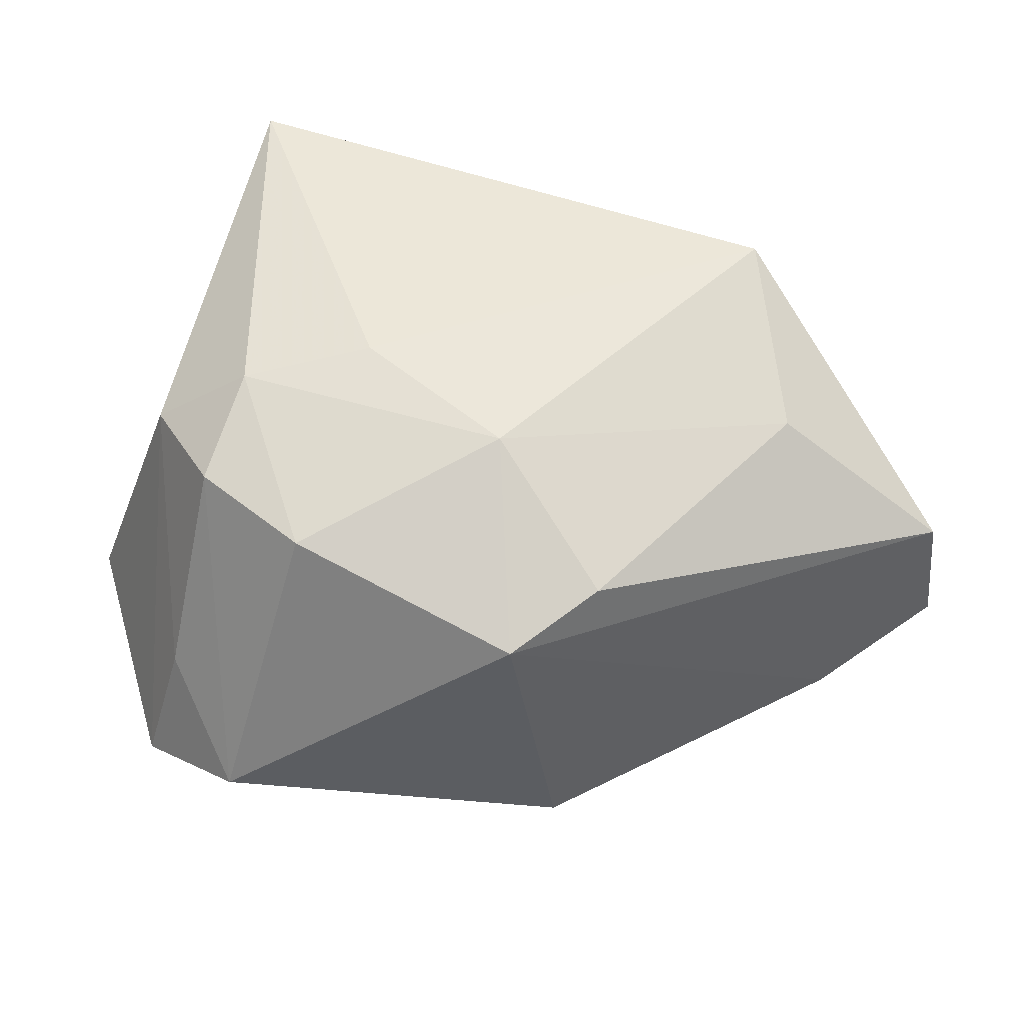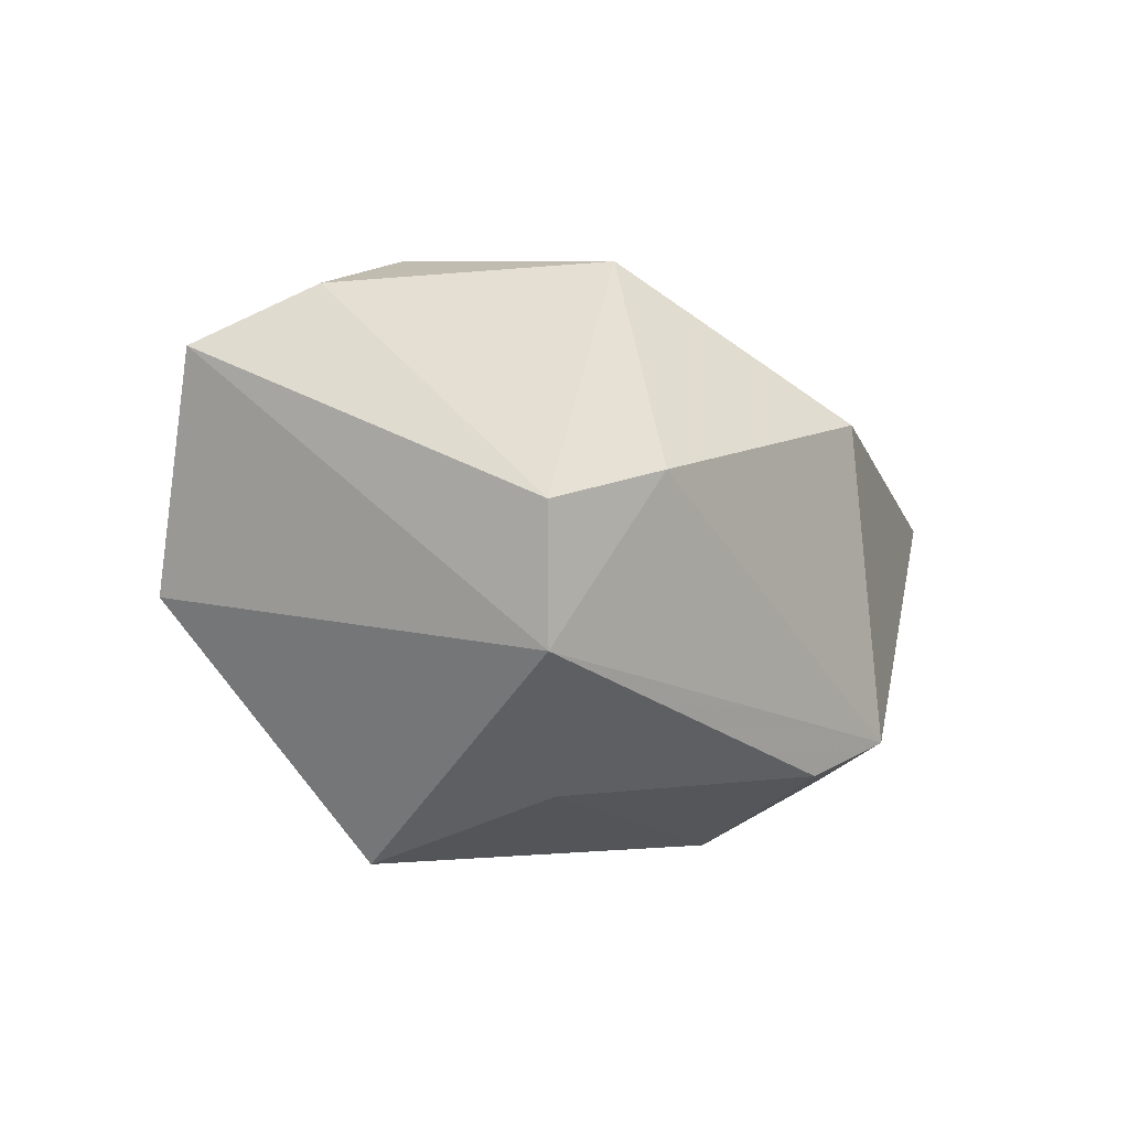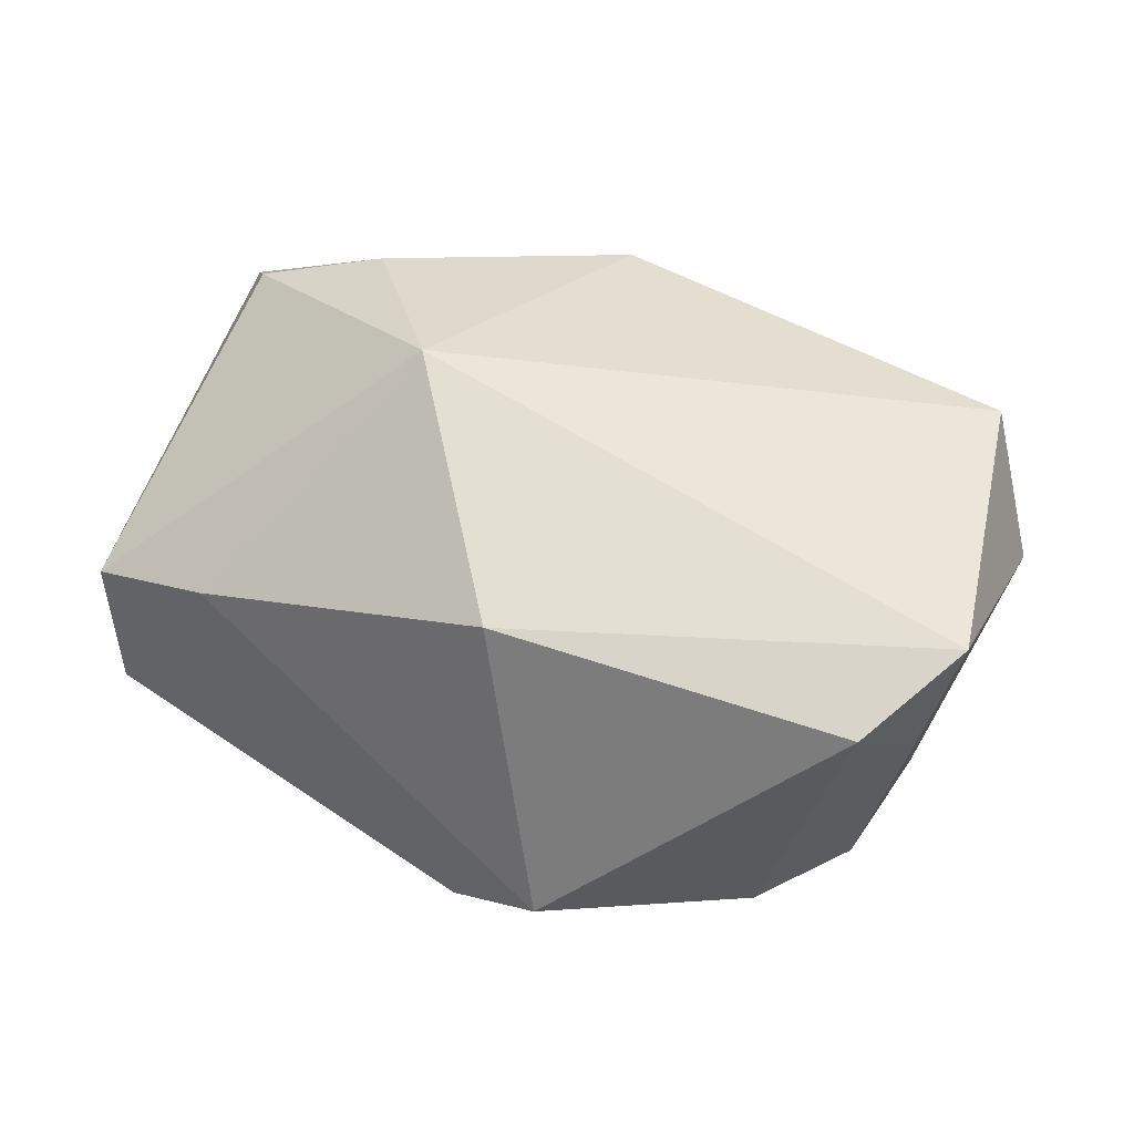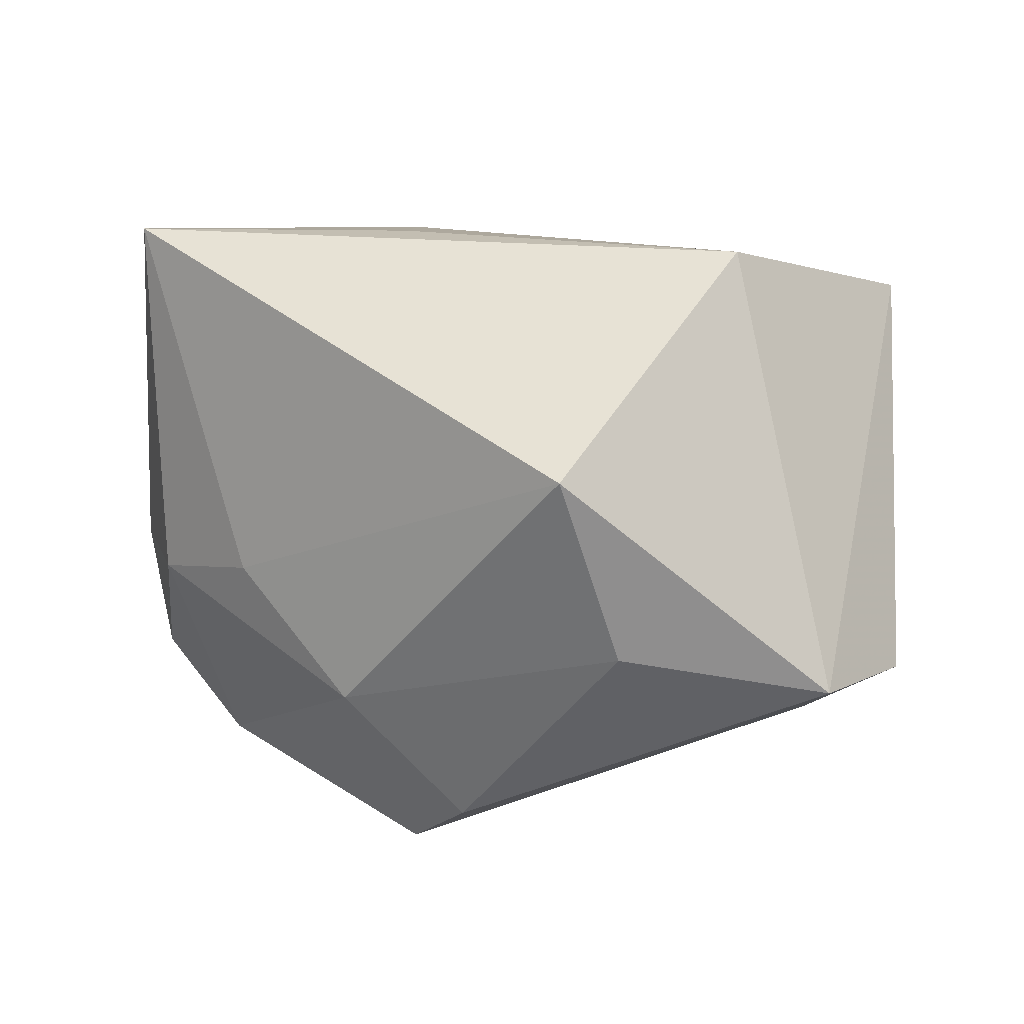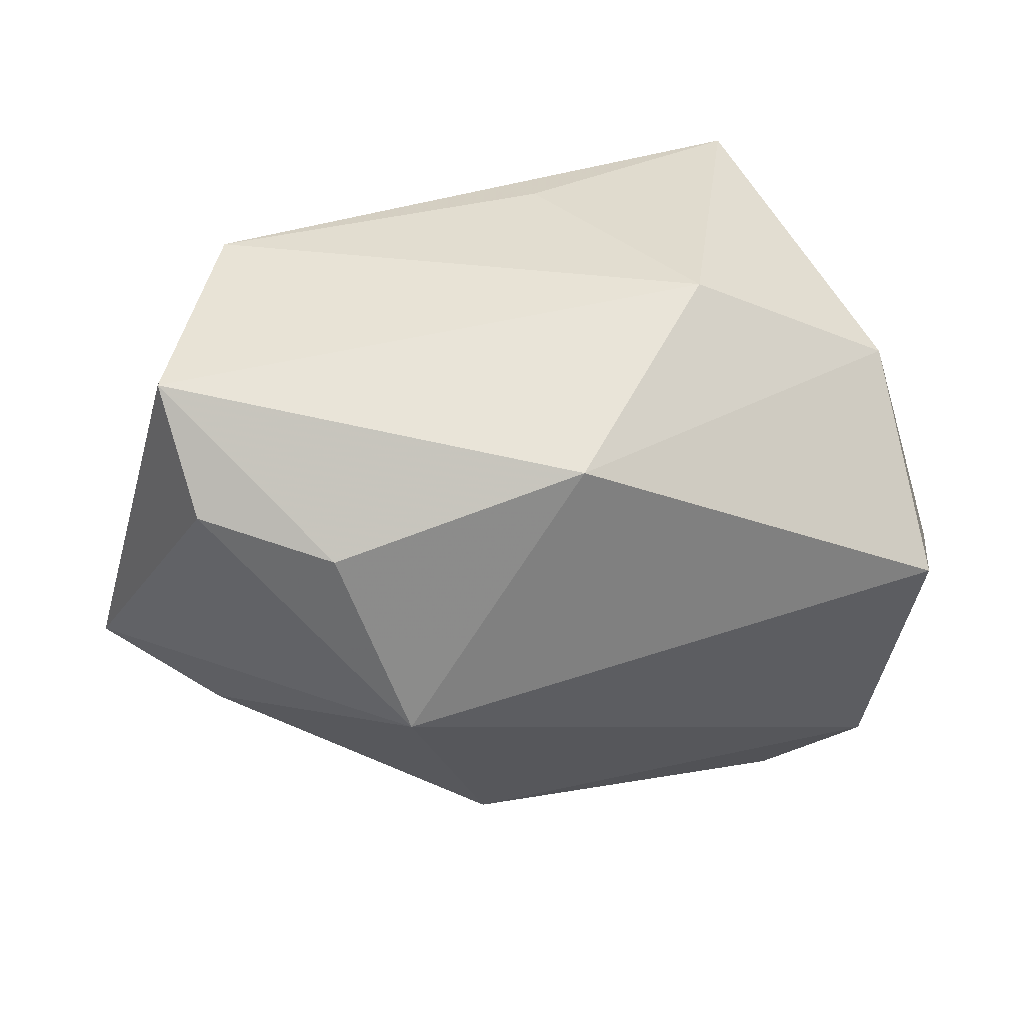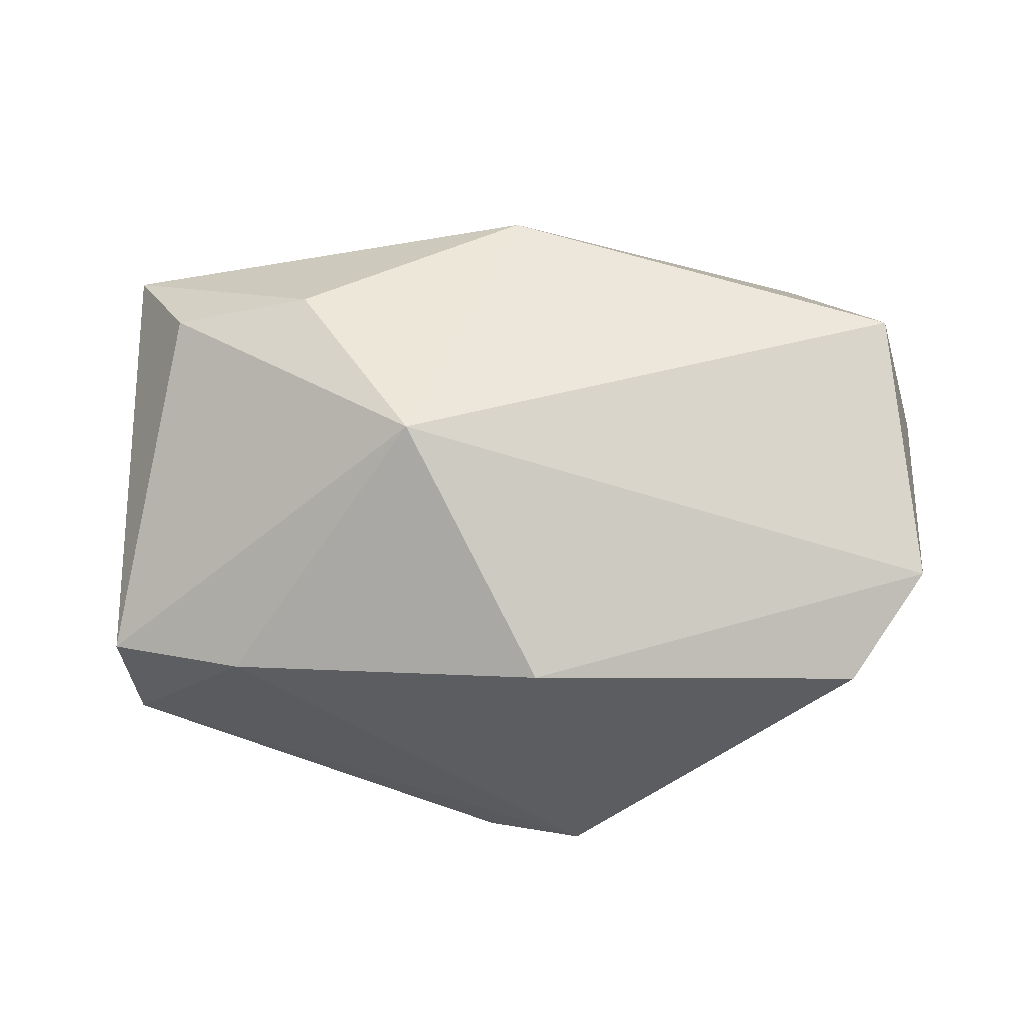
<metadata>
{"format":"obj","ext":"obj","renderer":"f3d","projection":"perspective","resolution":1024,"background":"white","views":[{"elev":-39.4,"azim":-179.8,"up":"+Y"},{"elev":-2.5,"azim":-75.1,"up":"+Z"},{"elev":33.4,"azim":5.8,"up":"+Z"},{"elev":13.4,"azim":-145.1,"up":"+Y"},{"elev":28.9,"azim":-4.9,"up":"+Y"},{"elev":53.2,"azim":-12.7,"up":"+Z"}]}
</metadata>
<code>
v 0.03226 -0.0229 -0.001518
v -0.001034 -0.03252 -0.01558
v -0.03307 -0.01891 0.008003
v -0.02975 0.02833 -0.002204
v 0.01662 0.02698 0.008834
v -0.00535 -0.03049 0.01414
v -0.01994 0.008902 0.02885
v 0.03736 0.007137 -0.0009351
v 0.04229 -0.003532 0.006965
v -0.03251 0.01206 0.02502
v 0.02683 -0.03252 0.00595
v 0.003426 0.01618 0.02686
v 0.01239 -0.003786 -0.02595
v -0.01326 -0.009605 0.02918
v 0.03904 0.0001519 0.02041
v 0.01875 -0.02324 -0.02027
v -0.04345 -0.01154 -0.007186
v -0.0001088 -0.01512 -0.02561
v -0.009127 -0.02745 -0.01843
v 0.03569 0.01813 0.006768
v 0.02448 -0.005727 -0.0241
v -0.03558 0.02328 0.01952
v 0.02791 -0.01523 -0.02037
v 0.03355 -0.00458 -0.01724
v 0.02424 0.02933 -0.02595
v 0.03594 -0.02502 0.0109
v -0.02551 0.009706 -0.02595
v -0.02794 -0.007959 -0.01958
v 0.002342 0.02918 -0.0115
v -0.04458 -0.01179 0.004901
f 14 26 15
f 6 26 14
f 11 6 2
f 26 6 11
f 3 17 2
f 2 6 3
f 3 6 14
f 2 17 19
f 13 27 25
f 17 22 4
f 4 27 17
f 25 27 4
f 22 5 4
f 16 11 2
f 23 11 16
f 26 11 1
f 1 11 23
f 1 24 26
f 23 24 1
f 30 22 17
f 17 3 30
f 30 3 14
f 25 5 20
f 9 15 26
f 26 24 9
f 9 20 15
f 9 24 25
f 14 15 12
f 12 7 14
f 15 20 12
f 12 20 5
f 22 7 12
f 12 5 22
f 17 27 28
f 28 19 17
f 21 13 25
f 25 24 21
f 21 24 23
f 23 16 21
f 27 13 18
f 18 28 27
f 19 28 18
f 2 19 18
f 18 16 2
f 13 21 18
f 18 21 16
f 29 5 25
f 25 4 29
f 29 4 5
f 10 7 22
f 22 30 10
f 14 7 10
f 10 30 14
f 25 20 8
f 8 9 25
f 20 9 8

</code>
